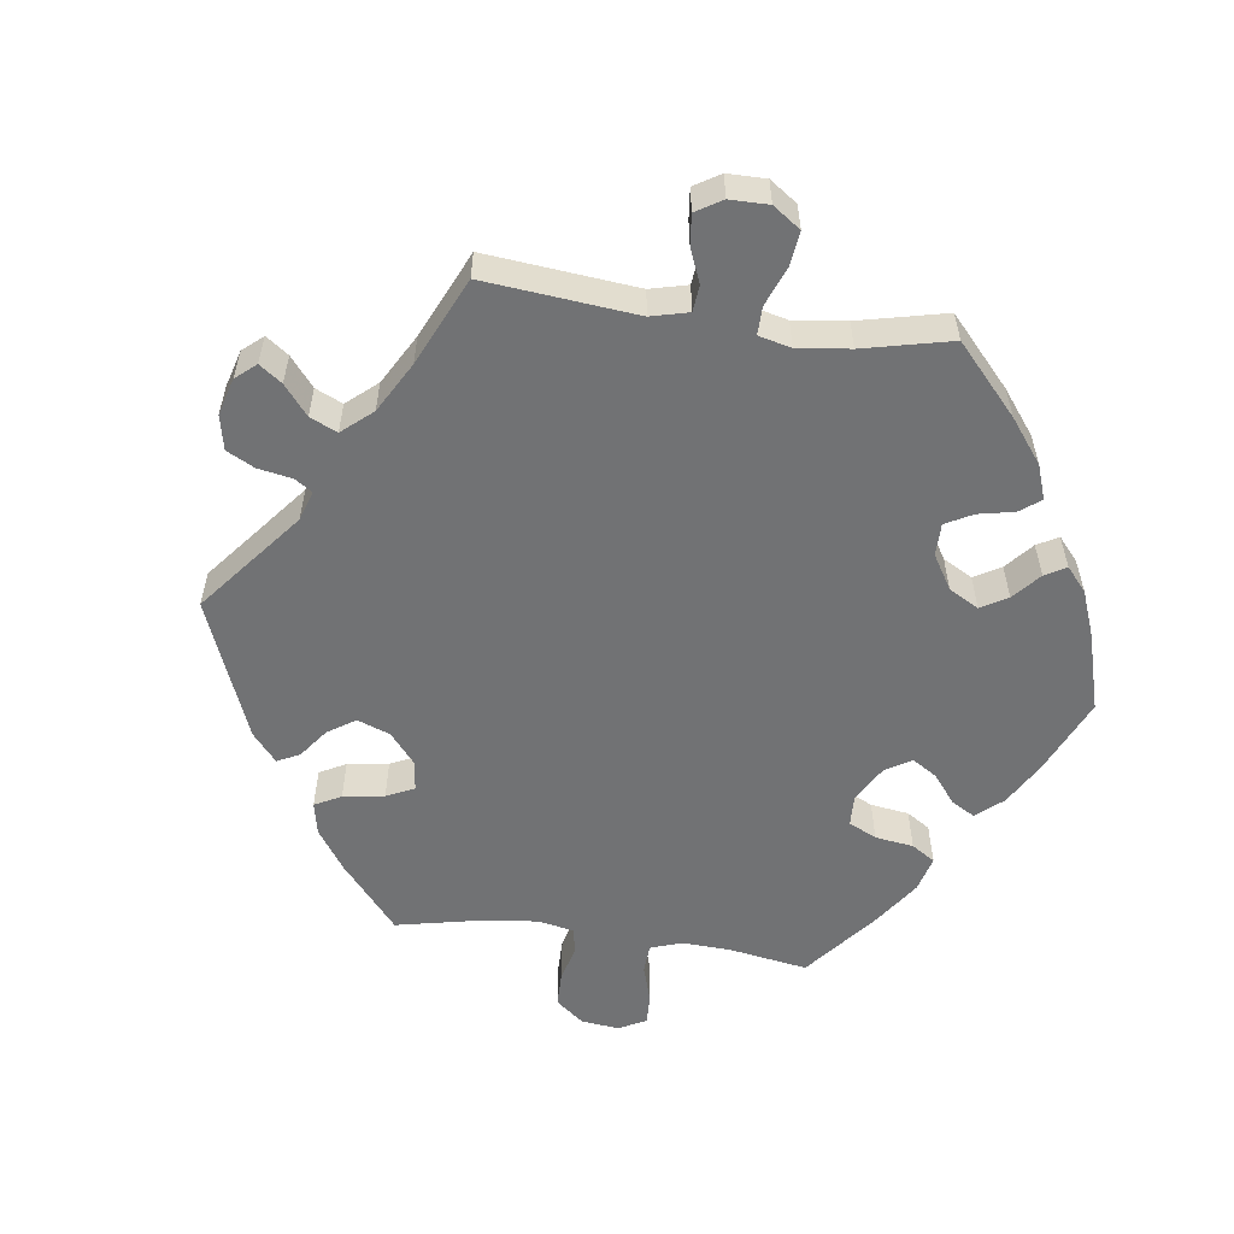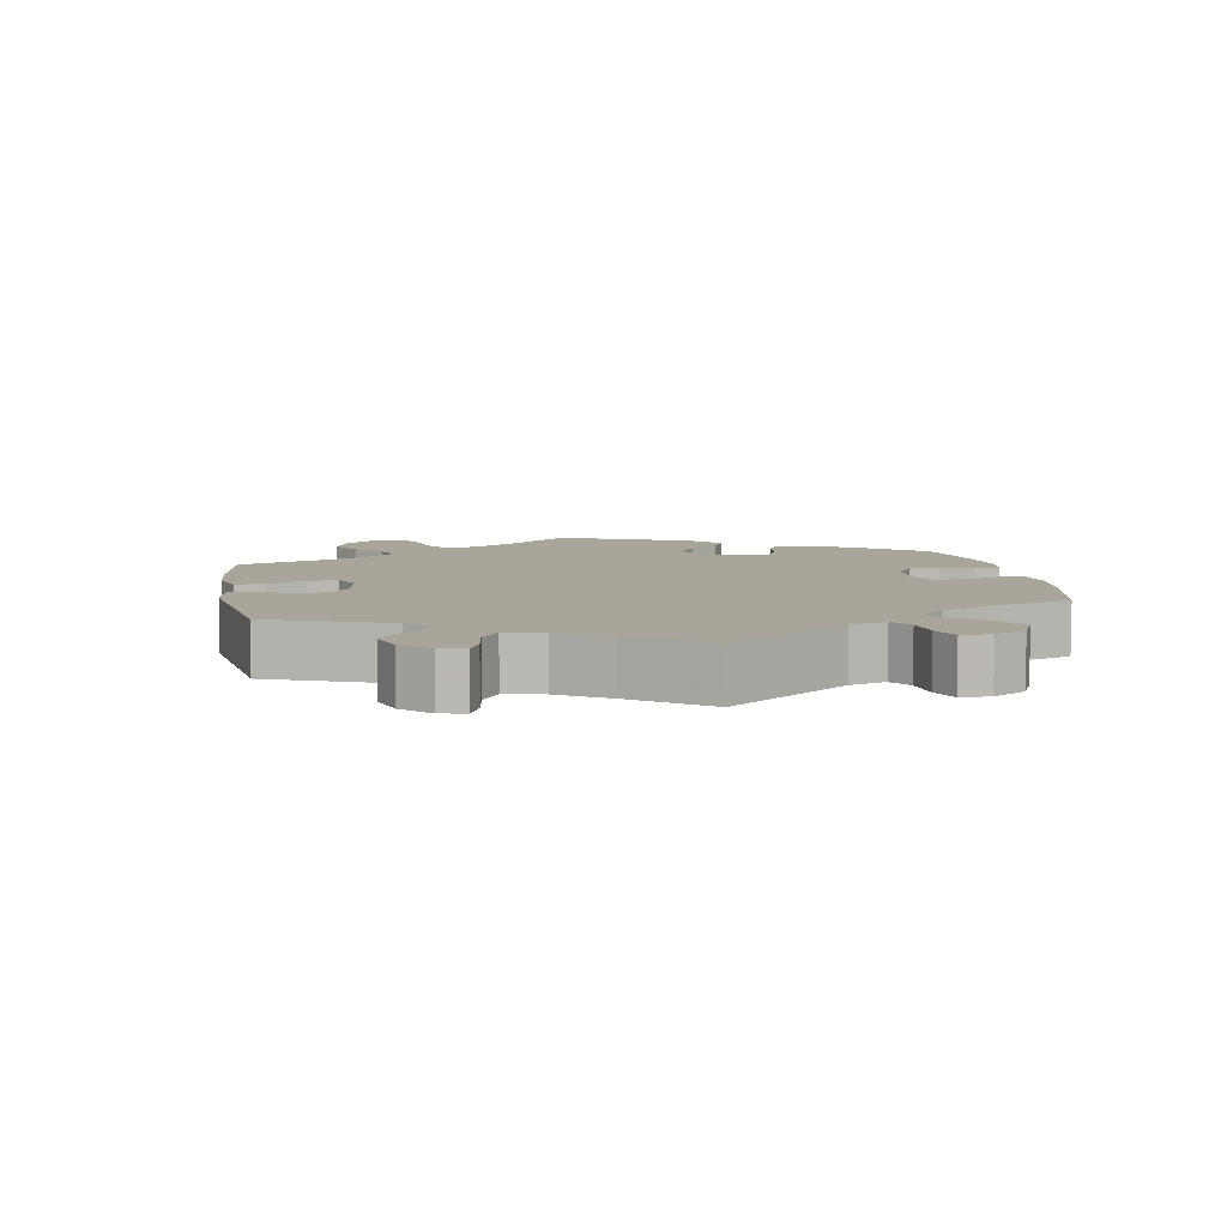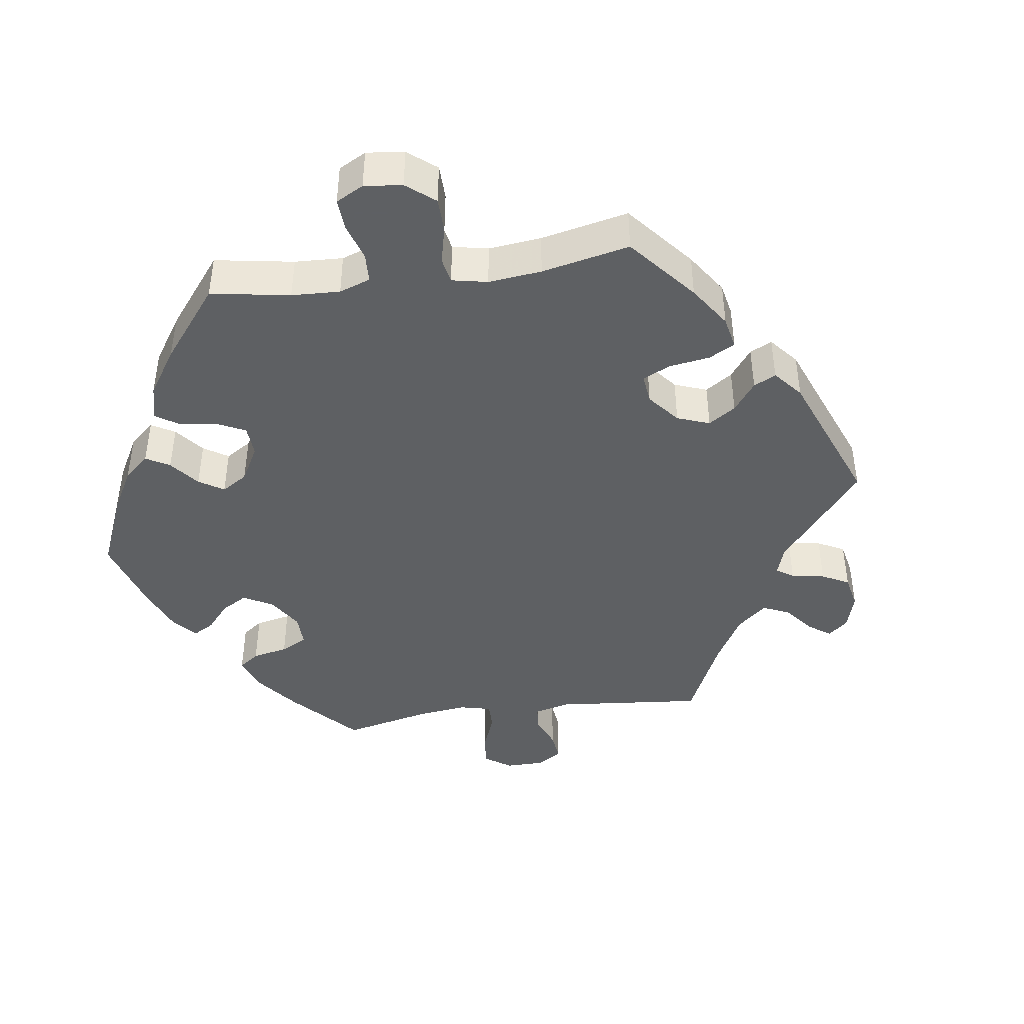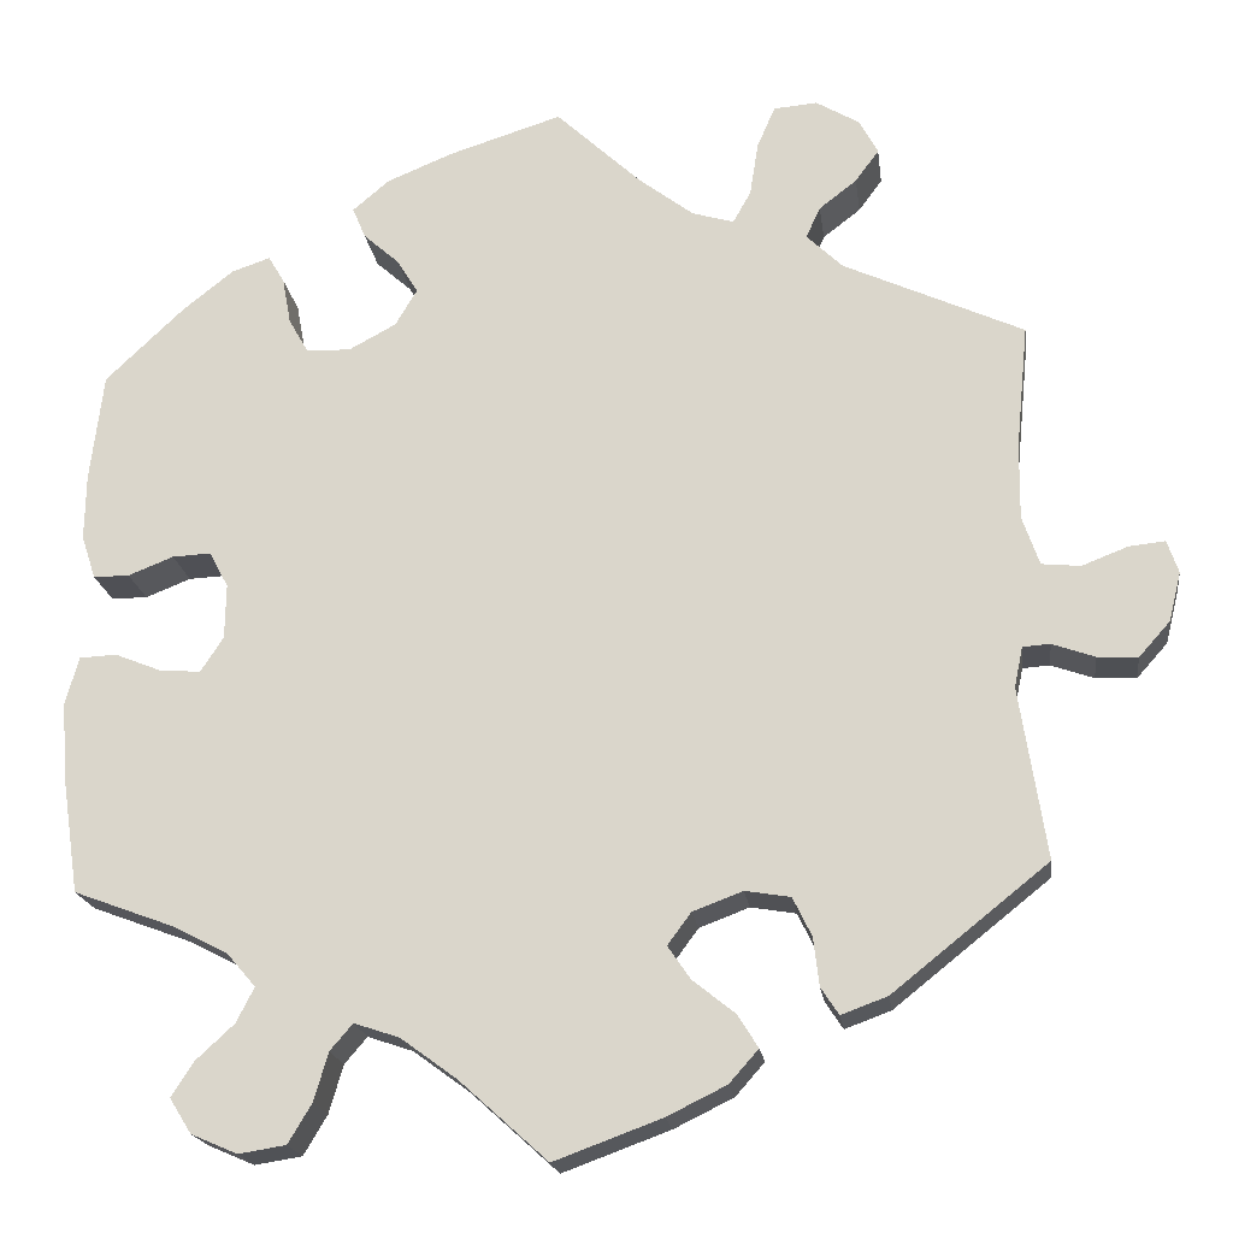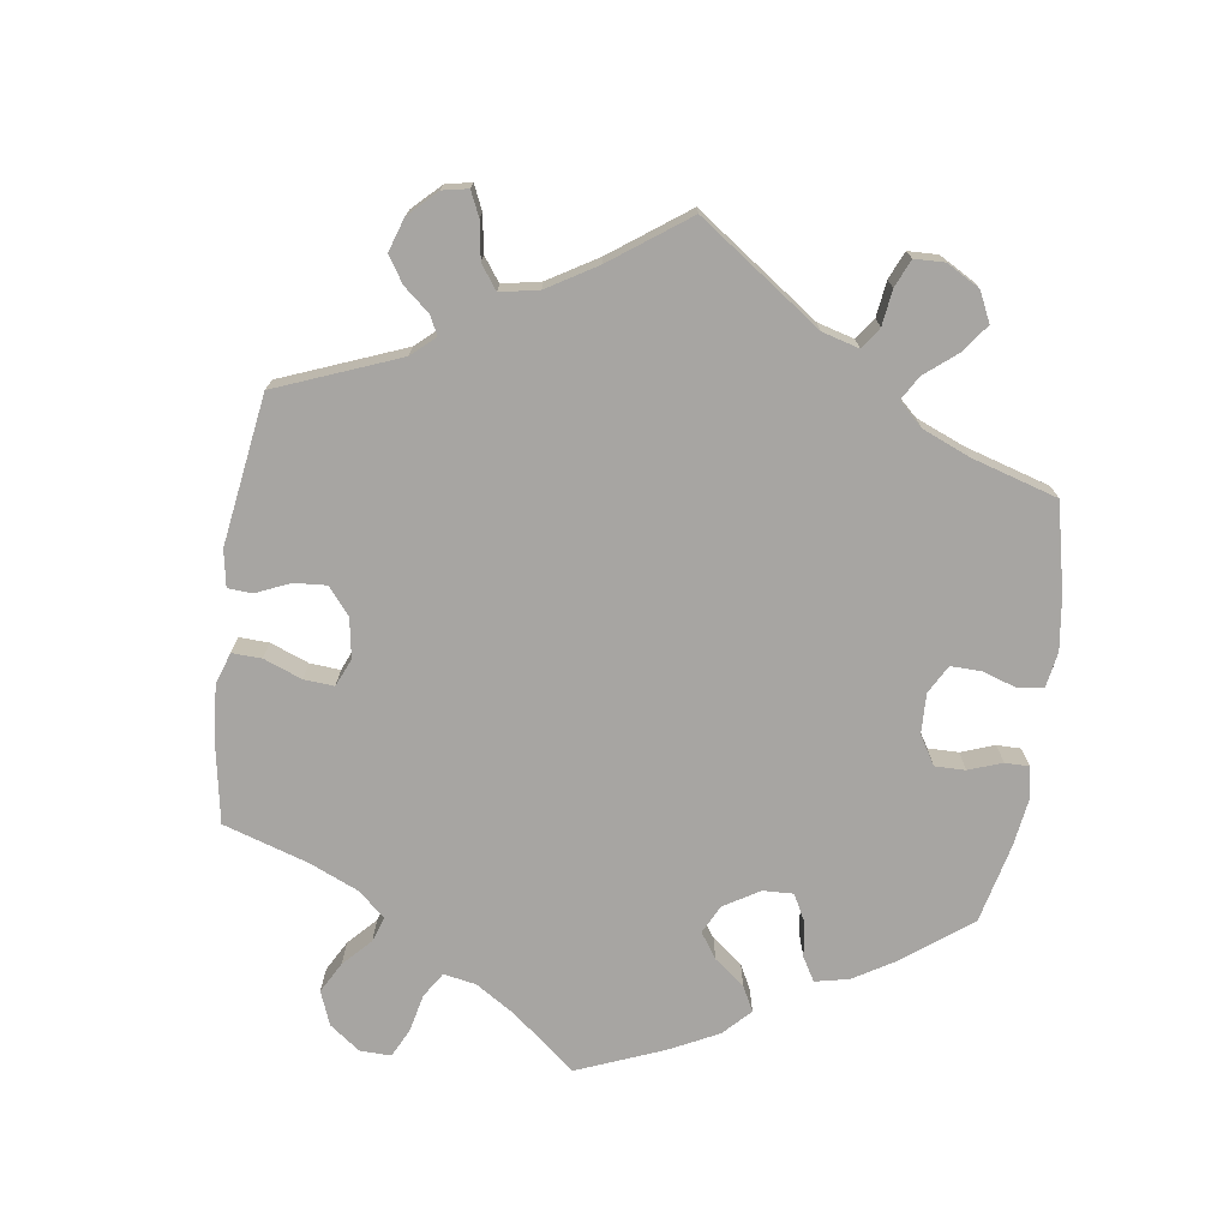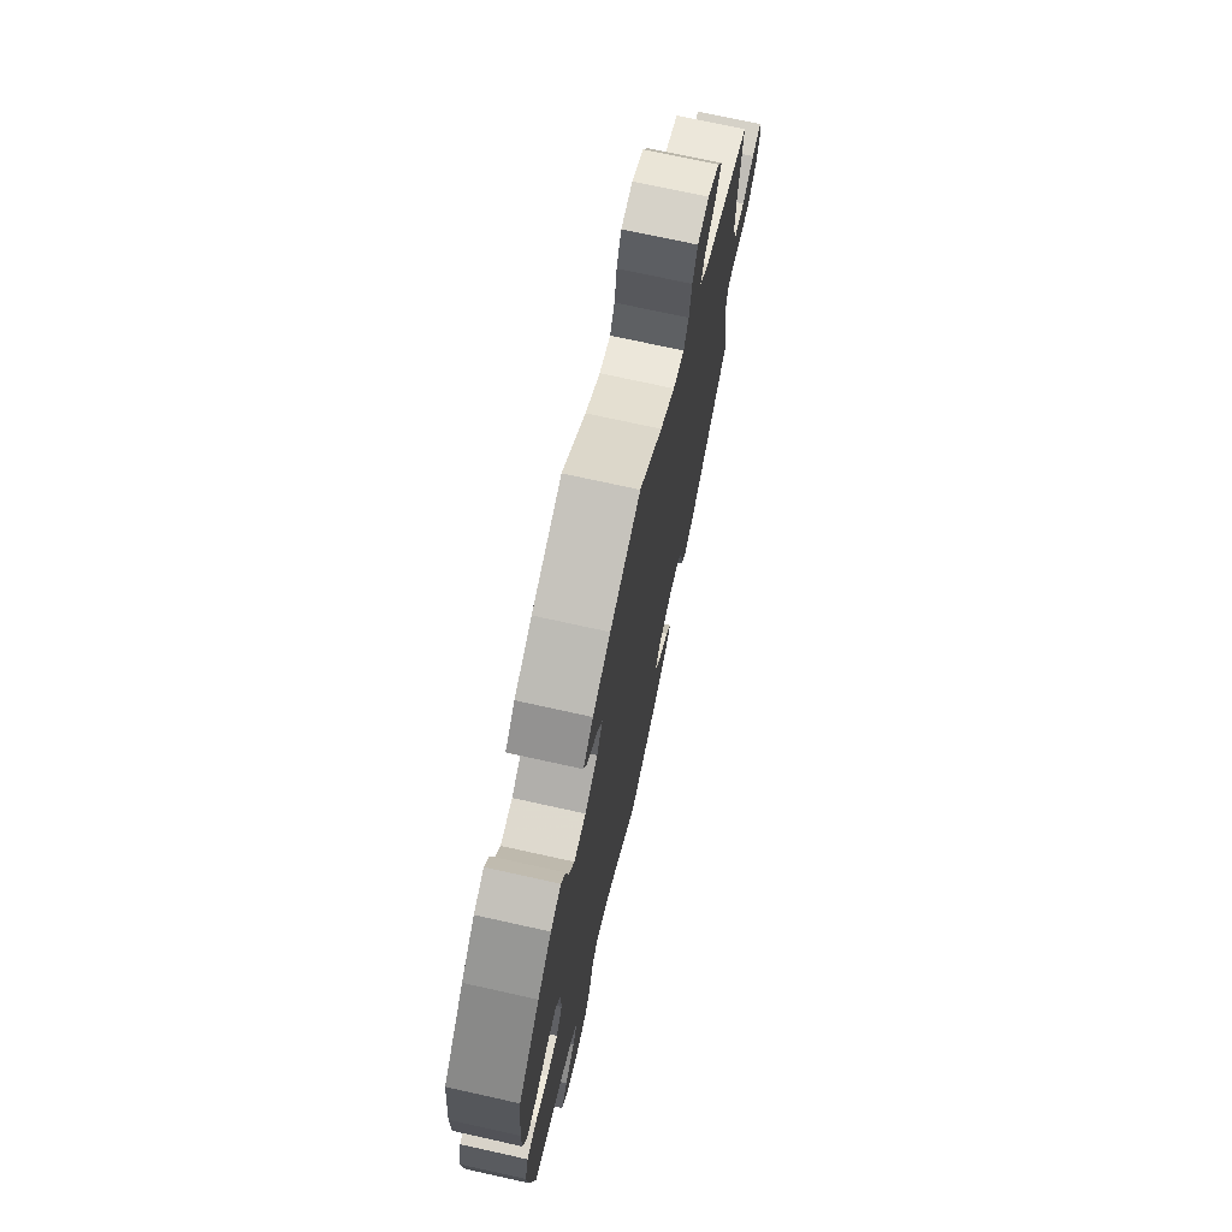
<metadata>
{"format":"obj","ext":"obj","renderer":"f3d","projection":"perspective","resolution":1024,"background":"white","views":[{"elev":-55.4,"azim":-38.0,"up":"+Y"},{"elev":7.5,"azim":-70.1,"up":"+Y"},{"elev":-42.7,"azim":158.2,"up":"+Y"},{"elev":-19.3,"azim":-172.6,"up":"+Z"},{"elev":-73.9,"azim":-67.9,"up":"+Y"},{"elev":72.6,"azim":102.5,"up":"+Z"}]}
</metadata>
<code>
v 0.12 0.07 0.54
v 0.19 0.07 0.511
v 0.229 0.07 0.478
v 0.215 0.07 0.445
v 0.177 0.07 0.411
v 0.155 0.07 0.375
v 0.178 0.07 0.336
v 0.228 0.07 0.309
v 0.275 0.07 0.31
v 0.296 0.07 0.347
v 0.305 0.07 0.396
v 0.322 0.07 0.425
v 0.363 0.07 0.411
v 0.417 0.07 0.368
v 0.5 0.07 0.289
v 0.514 0.07 0.173
v 0.515 0.07 0.104
v 0.5 0.07 0.058
v 0.462 0.07 0.058
v 0.414 0.07 0.077
v 0.373 0.07 0.079
v 0.353 0.07 0.041
v 0.354 0.07 -0.017
v 0.378 0.07 -0.054
v 0.421 0.07 -0.051
v 0.471 0.07 -0.031
v 0.51 0.07 -0.033
v 0.524 0.07 -0.083
v 0.519 0.07 -0.16
v 0.5 0.07 -0.289
v 0.395 0.07 -0.328
v 0.335 0.07 -0.359
v 0.305 0.07 -0.394
v 0.324 0.07 -0.431
v 0.364 0.07 -0.468
v 0.388 0.07 -0.505
v 0.365 0.07 -0.542
v 0.316 0.07 -0.563
v 0.266 0.07 -0.555
v 0.241 0.07 -0.513
v 0.226 0.07 -0.462
v 0.202 0.07 -0.434
v 0.154 0.07 -0.45
v 0.094 0.07 -0.494
v 0.001 0.07 -0.578
v -0.113 0.07 -0.536
v -0.176 0.07 -0.505
v -0.207 0.07 -0.47
v -0.185 0.07 -0.435
v -0.14 0.07 -0.399
v -0.116 0.07 -0.364
v -0.141 0.07 -0.33
v -0.194 0.07 -0.31
v -0.242 0.07 -0.318
v -0.262 0.07 -0.359
v -0.268 0.07 -0.41
v -0.287 0.07 -0.439
v -0.336 0.07 -0.421
v -0.501 0.07 -0.289
v -0.473 0.07 -0.107
v -0.482 0.07 -0.064
v -0.511 0.07 -0.062
v -0.556 0.07 -0.078
v -0.599 0.07 -0.08
v -0.632 0.07 -0.043
v -0.645 0.07 0.009
v -0.633 0.07 0.044
v -0.595 0.07 0.04
v -0.546 0.07 0.021
v -0.505 0.07 0.025
v -0.487 0.07 0.077
v -0.488 0.07 0.157
v -0.501 0.07 0.289
v -0.31 0.07 0.376
v -0.272 0.07 0.413
v -0.287 0.07 0.446
v -0.327 0.07 0.477
v -0.352 0.07 0.511
v -0.332 0.07 0.548
v -0.286 0.07 0.575
v -0.24 0.07 0.571
v -0.221 0.07 0.527
v -0.212 0.07 0.47
v -0.193 0.07 0.436
v -0.149 0.07 0.449
v -0.091 0.07 0.493
v 0 0.07 0.578
v 0.12 0 0.54
v 0.19 0 0.511
v 0.229 0 0.478
v 0.215 0 0.445
v 0.177 0 0.411
v 0.155 0 0.375
v 0.178 0 0.336
v 0.228 0 0.309
v 0.275 0 0.31
v 0.296 0 0.347
v 0.305 0 0.396
v 0.322 0 0.425
v 0.363 0 0.411
v 0.417 0 0.368
v 0.5 0 0.289
v 0.514 0 0.173
v 0.515 0 0.104
v 0.5 0 0.058
v 0.462 0 0.058
v 0.414 0 0.077
v 0.373 0 0.079
v 0.353 0 0.041
v 0.354 0 -0.017
v 0.378 0 -0.054
v 0.421 0 -0.051
v 0.471 0 -0.031
v 0.51 0 -0.033
v 0.524 0 -0.083
v 0.519 0 -0.16
v 0.5 0 -0.289
v 0.395 0 -0.328
v 0.335 0 -0.359
v 0.305 0 -0.394
v 0.324 0 -0.431
v 0.364 0 -0.468
v 0.388 0 -0.505
v 0.365 0 -0.542
v 0.316 0 -0.563
v 0.266 0 -0.555
v 0.241 0 -0.513
v 0.226 0 -0.462
v 0.202 0 -0.434
v 0.154 0 -0.45
v 0.094 0 -0.494
v 0.001 0 -0.578
v -0.113 0 -0.536
v -0.176 0 -0.505
v -0.207 0 -0.47
v -0.185 0 -0.435
v -0.14 0 -0.399
v -0.116 0 -0.364
v -0.141 0 -0.33
v -0.194 0 -0.31
v -0.242 0 -0.318
v -0.262 0 -0.359
v -0.268 0 -0.41
v -0.287 0 -0.439
v -0.336 0 -0.421
v -0.501 0 -0.289
v -0.473 0 -0.107
v -0.482 0 -0.064
v -0.511 0 -0.062
v -0.556 0 -0.078
v -0.599 0 -0.08
v -0.632 0 -0.043
v -0.645 0 0.009
v -0.633 0 0.044
v -0.595 0 0.04
v -0.546 0 0.021
v -0.505 0 0.025
v -0.487 0 0.077
v -0.488 0 0.157
v -0.501 0 0.289
v -0.31 0 0.376
v -0.272 0 0.413
v -0.287 0 0.446
v -0.327 0 0.477
v -0.352 0 0.511
v -0.332 0 0.548
v -0.286 0 0.575
v -0.24 0 0.571
v -0.221 0 0.527
v -0.212 0 0.47
v -0.193 0 0.436
v -0.149 0 0.449
v -0.091 0 0.493
v 0 0 0.578
f 86 87 1 2
f 85 86 2 3
f 84 85 3 4
f 80 81 82 83
f 80 83 84
f 79 80 84
f 76 77 78 79
f 75 76 79 84
f 74 75 84 4
f 72 73 74 4
f 66 67 68 69
f 66 69 70
f 65 66 70
f 62 63 64 65
f 61 62 65 70
f 57 58 59 60
f 55 56 57 60
f 54 55 60 61
f 53 54 61 70
f 47 48 49 50
f 47 50 51
f 44 45 46 47
f 43 44 47 51
f 42 43 51 52
f 38 39 40 41
f 38 41 42
f 37 38 42
f 34 35 36 37
f 33 34 37 42
f 32 33 42 52
f 28 29 30 31
f 25 26 27 28
f 24 25 28 31
f 23 24 31 32
f 17 18 19 20
f 17 20 21
f 16 17 21
f 15 16 21
f 14 15 21
f 13 14 21 22
f 10 11 12 13
f 9 10 13 22
f 71 72 4 5
f 70 71 5 6
f 53 70 6 7
f 52 53 7 8
f 22 23 32 52
f 8 9 22 52
f 89 88 174 173
f 90 89 173 172
f 91 90 172 171
f 170 169 168 167
f 171 170 167
f 171 167 166
f 166 165 164 163
f 171 166 163 162
f 91 171 162 161
f 91 161 160 159
f 156 155 154 153
f 157 156 153
f 157 153 152
f 152 151 150 149
f 157 152 149 148
f 147 146 145 144
f 147 144 143 142
f 148 147 142 141
f 157 148 141 140
f 137 136 135 134
f 138 137 134
f 134 133 132 131
f 138 134 131 130
f 139 138 130 129
f 128 127 126 125
f 129 128 125
f 129 125 124
f 124 123 122 121
f 129 124 121 120
f 139 129 120 119
f 118 117 116 115
f 115 114 113 112
f 118 115 112 111
f 119 118 111 110
f 107 106 105 104
f 108 107 104
f 108 104 103
f 108 103 102
f 108 102 101
f 109 108 101 100
f 100 99 98 97
f 109 100 97 96
f 92 91 159 158
f 93 92 158 157
f 94 93 157 140
f 95 94 140 139
f 139 119 110 109
f 139 109 96 95
f 1 88 89 2
f 2 89 90 3
f 3 90 91 4
f 4 91 92 5
f 5 92 93 6
f 6 93 94 7
f 7 94 95 8
f 8 95 96 9
f 9 96 97 10
f 10 97 98 11
f 11 98 99 12
f 12 99 100 13
f 13 100 101 14
f 14 101 102 15
f 15 102 103 16
f 16 103 104 17
f 17 104 105 18
f 18 105 106 19
f 19 106 107 20
f 20 107 108 21
f 21 108 109 22
f 22 109 110 23
f 23 110 111 24
f 24 111 112 25
f 25 112 113 26
f 26 113 114 27
f 27 114 115 28
f 28 115 116 29
f 29 116 117 30
f 30 117 118 31
f 31 118 119 32
f 32 119 120 33
f 33 120 121 34
f 34 121 122 35
f 35 122 123 36
f 36 123 124 37
f 37 124 125 38
f 38 125 126 39
f 39 126 127 40
f 40 127 128 41
f 41 128 129 42
f 42 129 130 43
f 43 130 131 44
f 44 131 132 45
f 45 132 133 46
f 46 133 134 47
f 47 134 135 48
f 48 135 136 49
f 49 136 137 50
f 50 137 138 51
f 51 138 139 52
f 52 139 140 53
f 53 140 141 54
f 54 141 142 55
f 55 142 143 56
f 56 143 144 57
f 57 144 145 58
f 58 145 146 59
f 59 146 147 60
f 60 147 148 61
f 61 148 149 62
f 62 149 150 63
f 63 150 151 64
f 64 151 152 65
f 65 152 153 66
f 66 153 154 67
f 67 154 155 68
f 68 155 156 69
f 69 156 157 70
f 70 157 158 71
f 71 158 159 72
f 72 159 160 73
f 73 160 161 74
f 74 161 162 75
f 75 162 163 76
f 76 163 164 77
f 77 164 165 78
f 78 165 166 79
f 79 166 167 80
f 80 167 168 81
f 81 168 169 82
f 82 169 170 83
f 83 170 171 84
f 84 171 172 85
f 85 172 173 86
f 86 173 174 87
f 87 174 88 1

</code>
